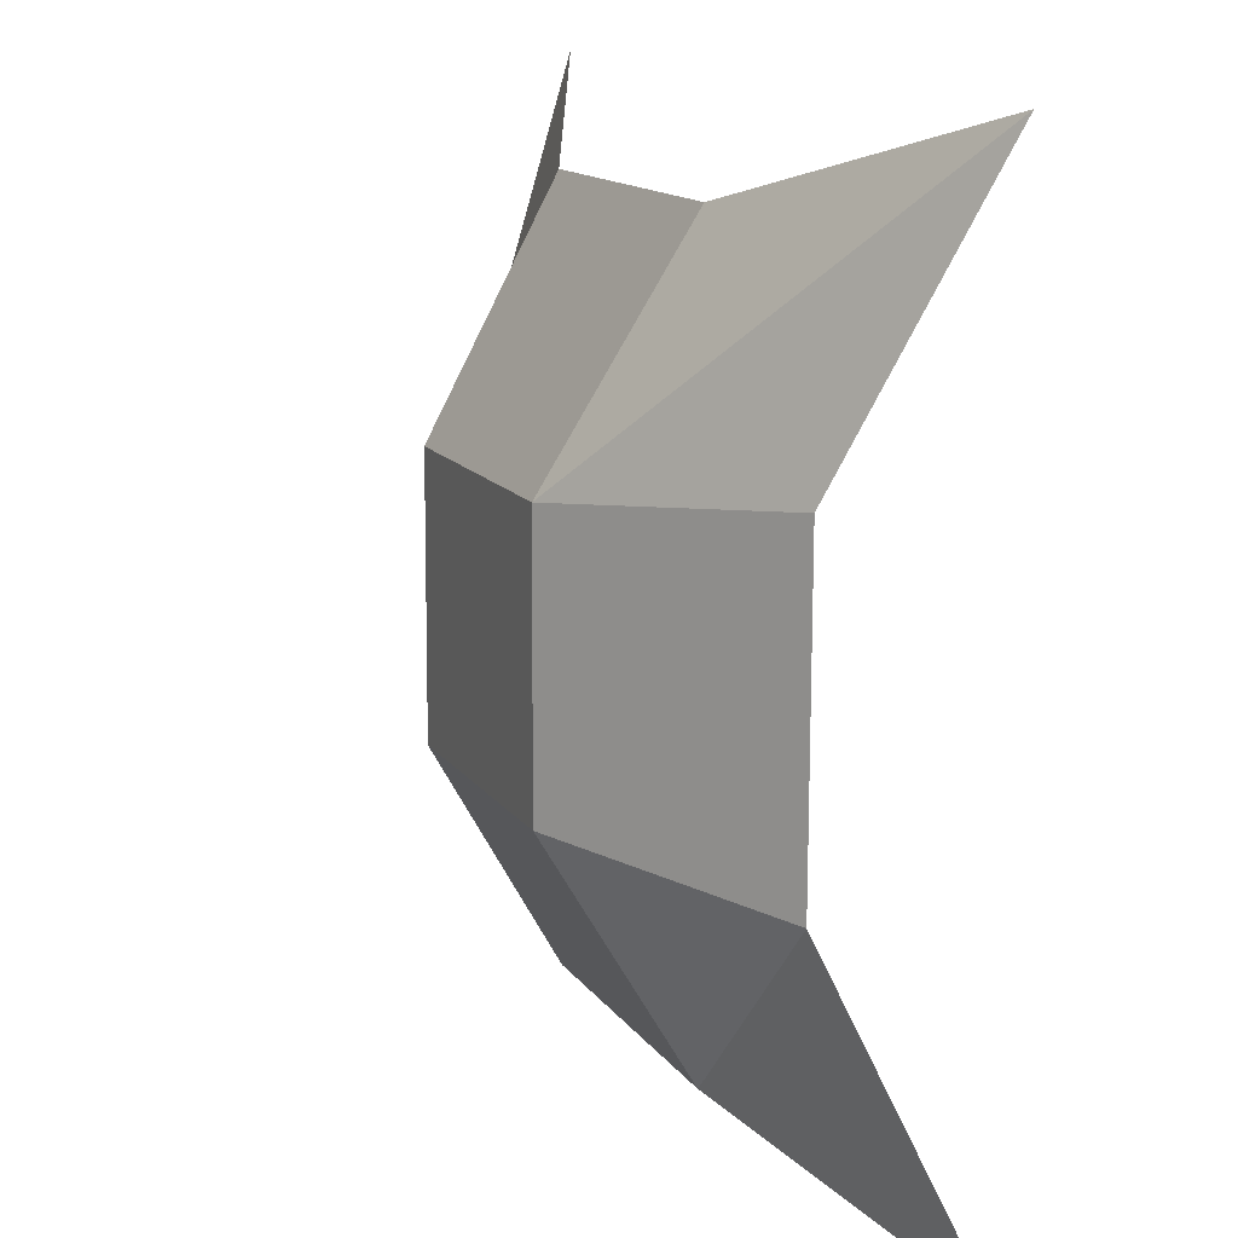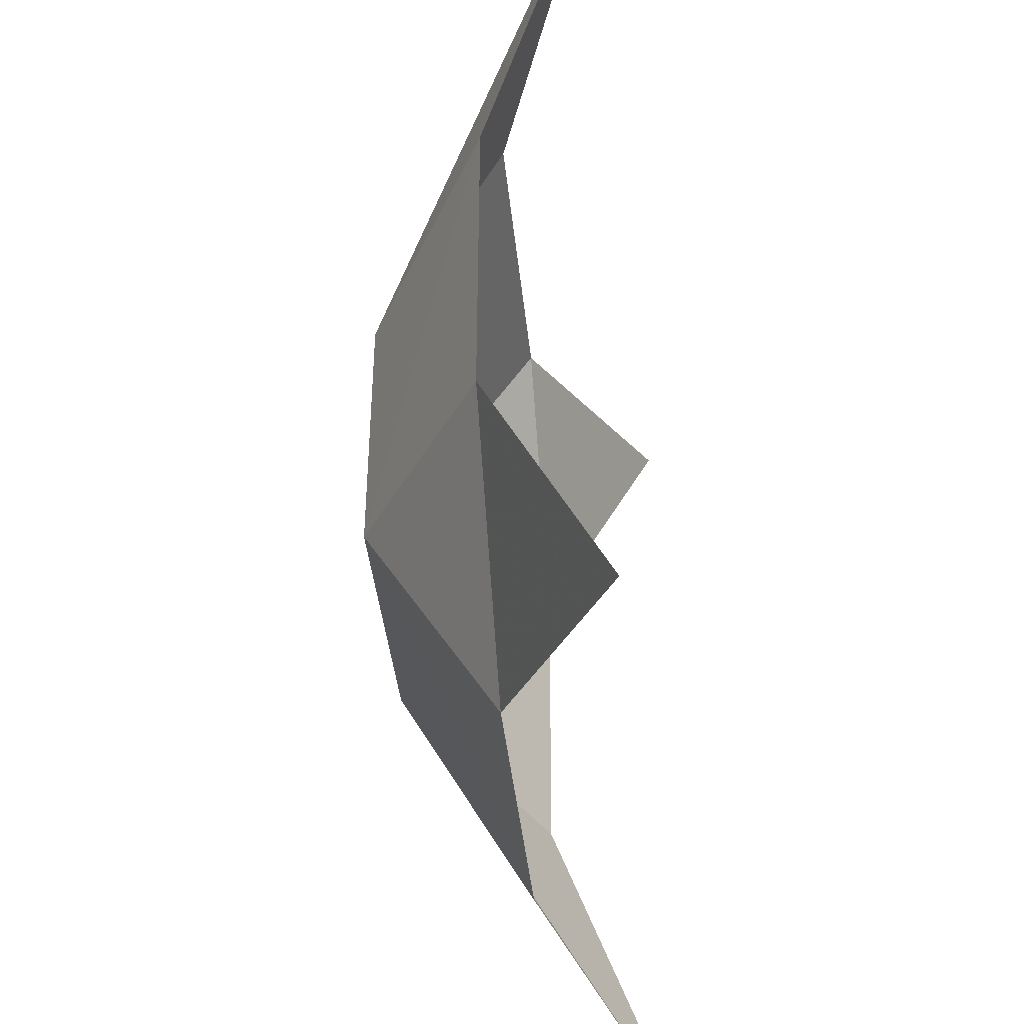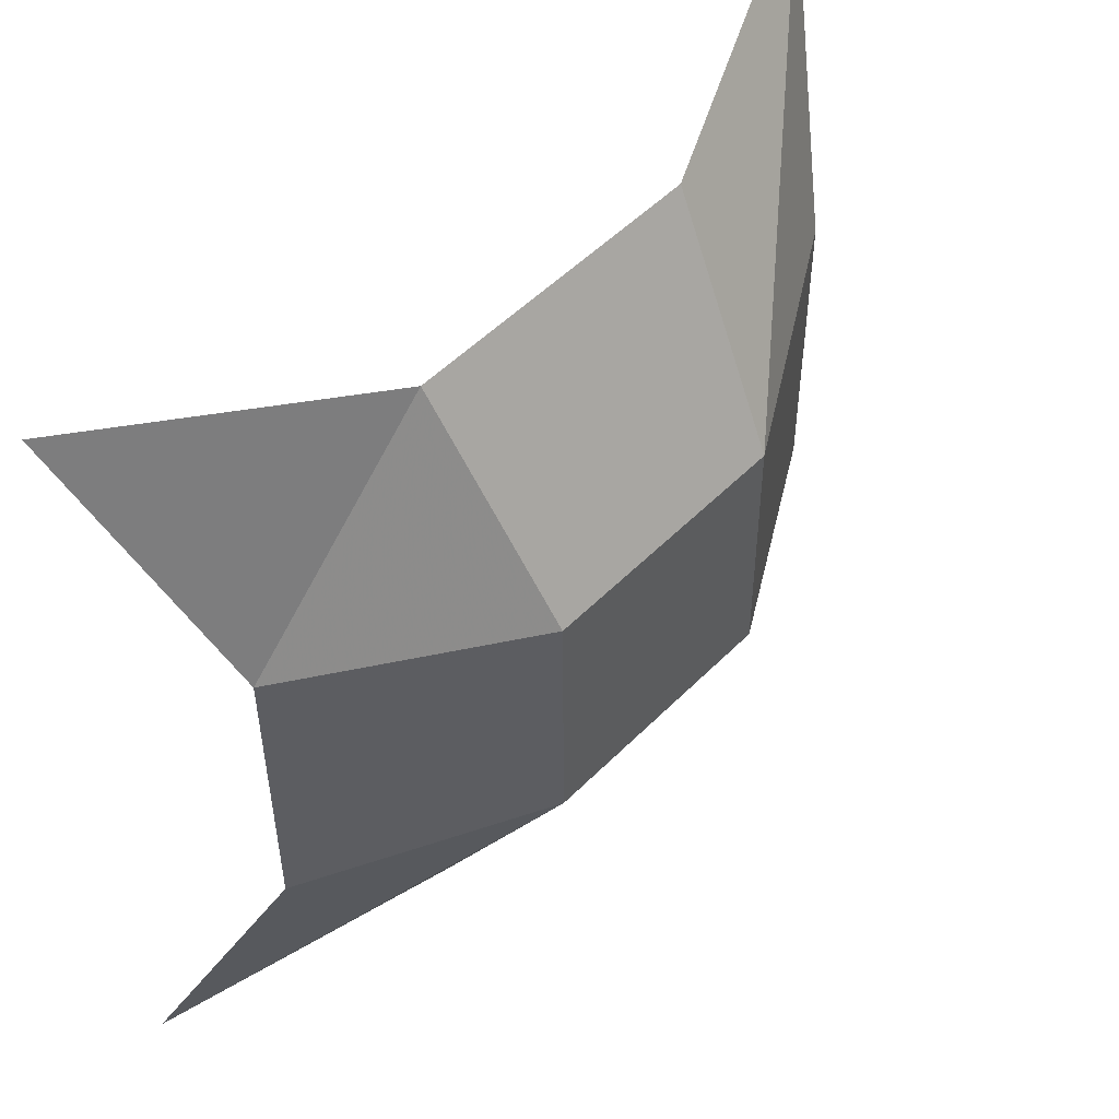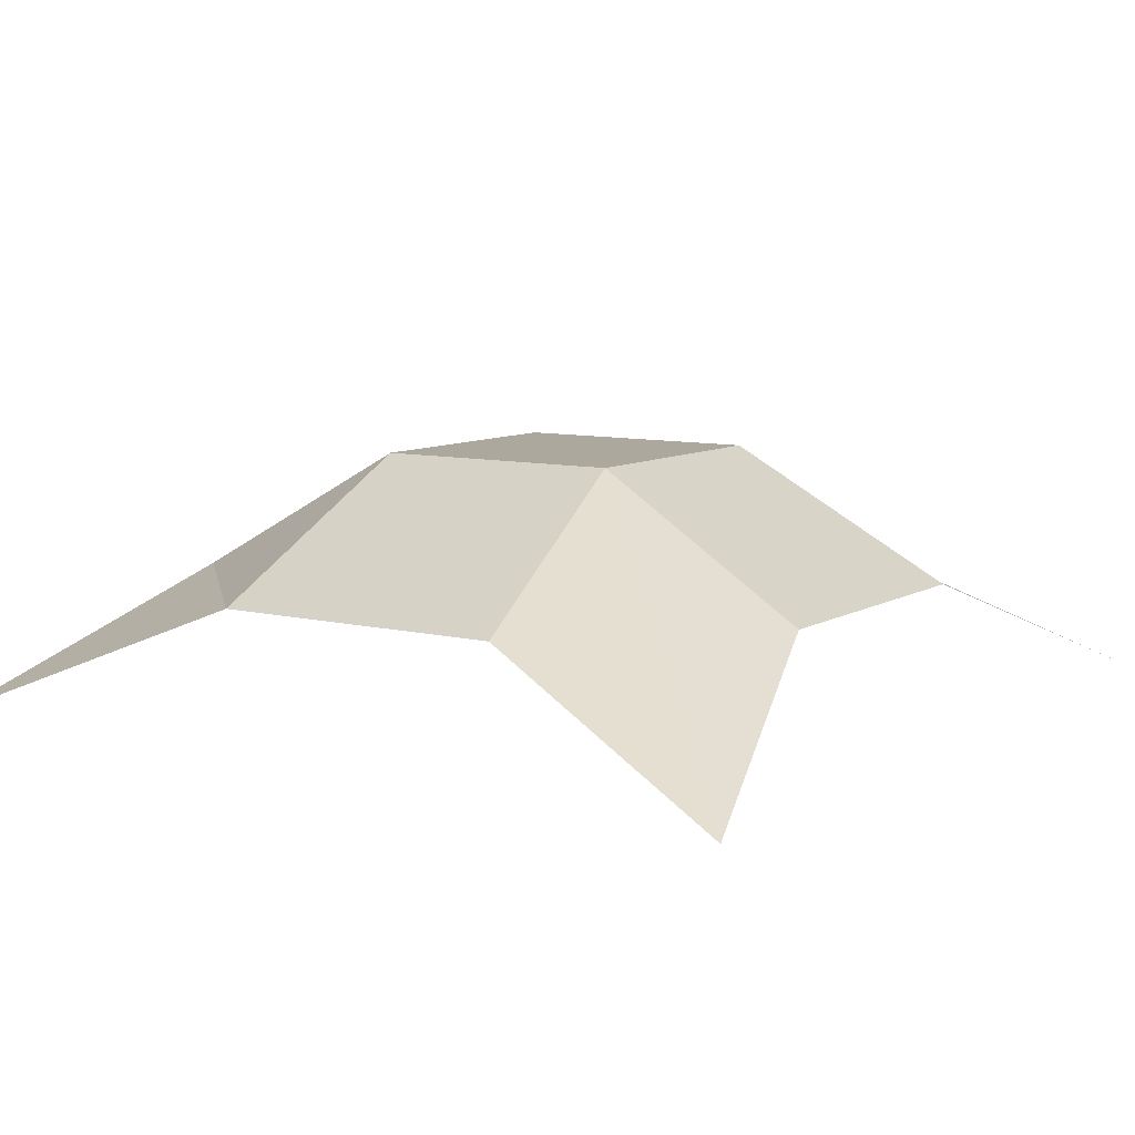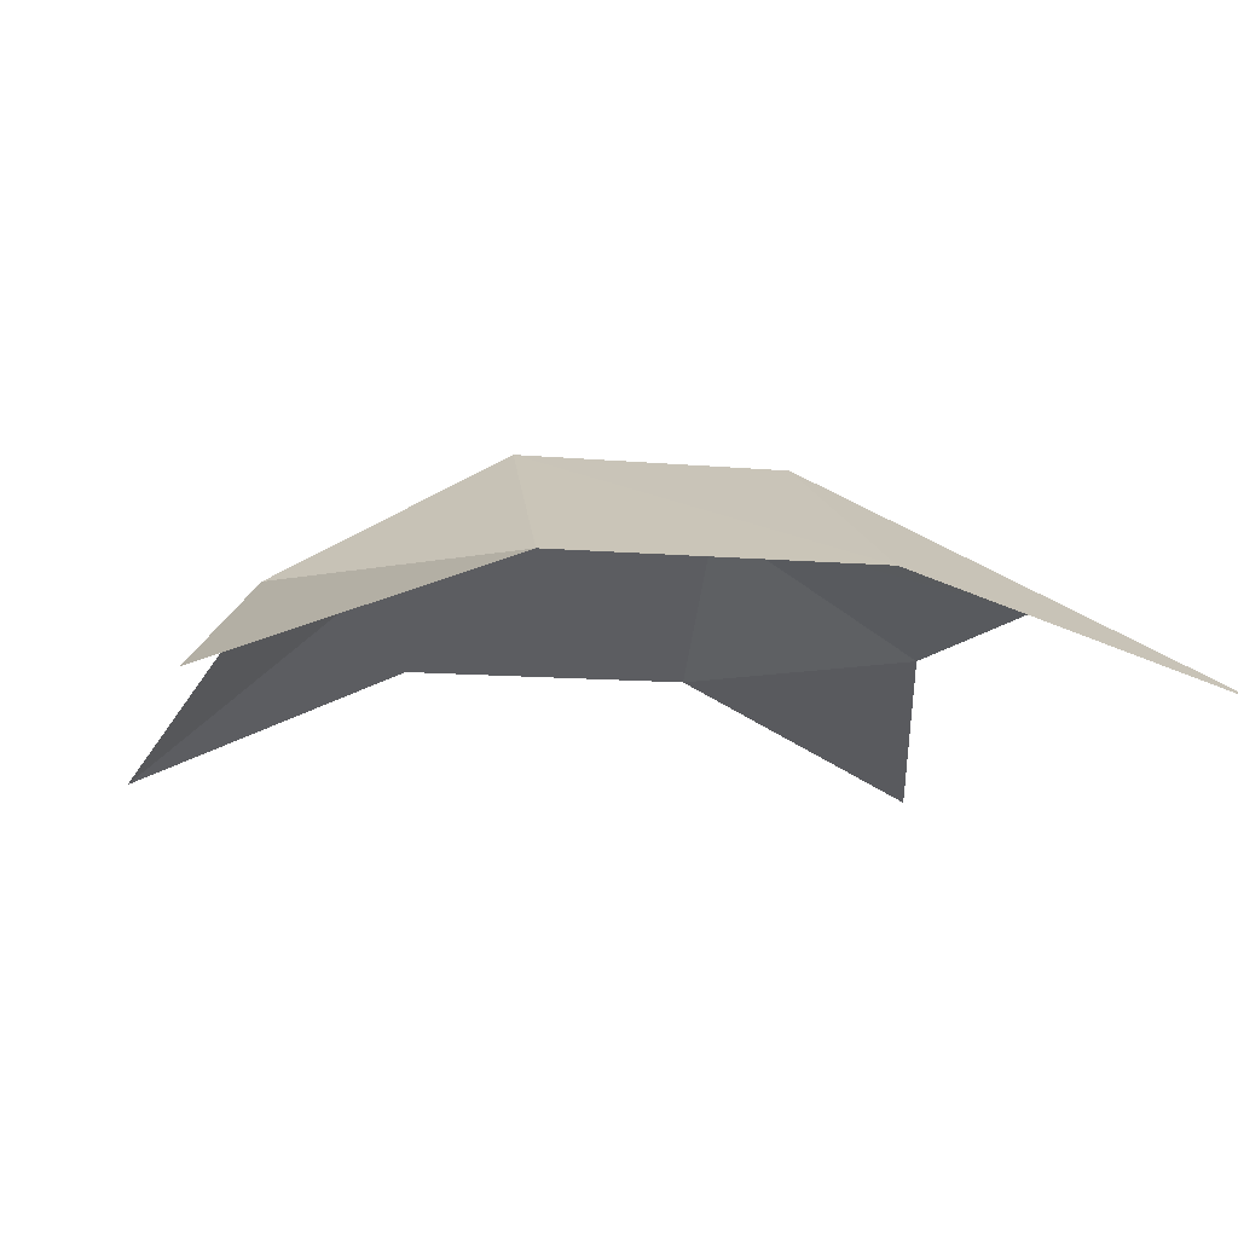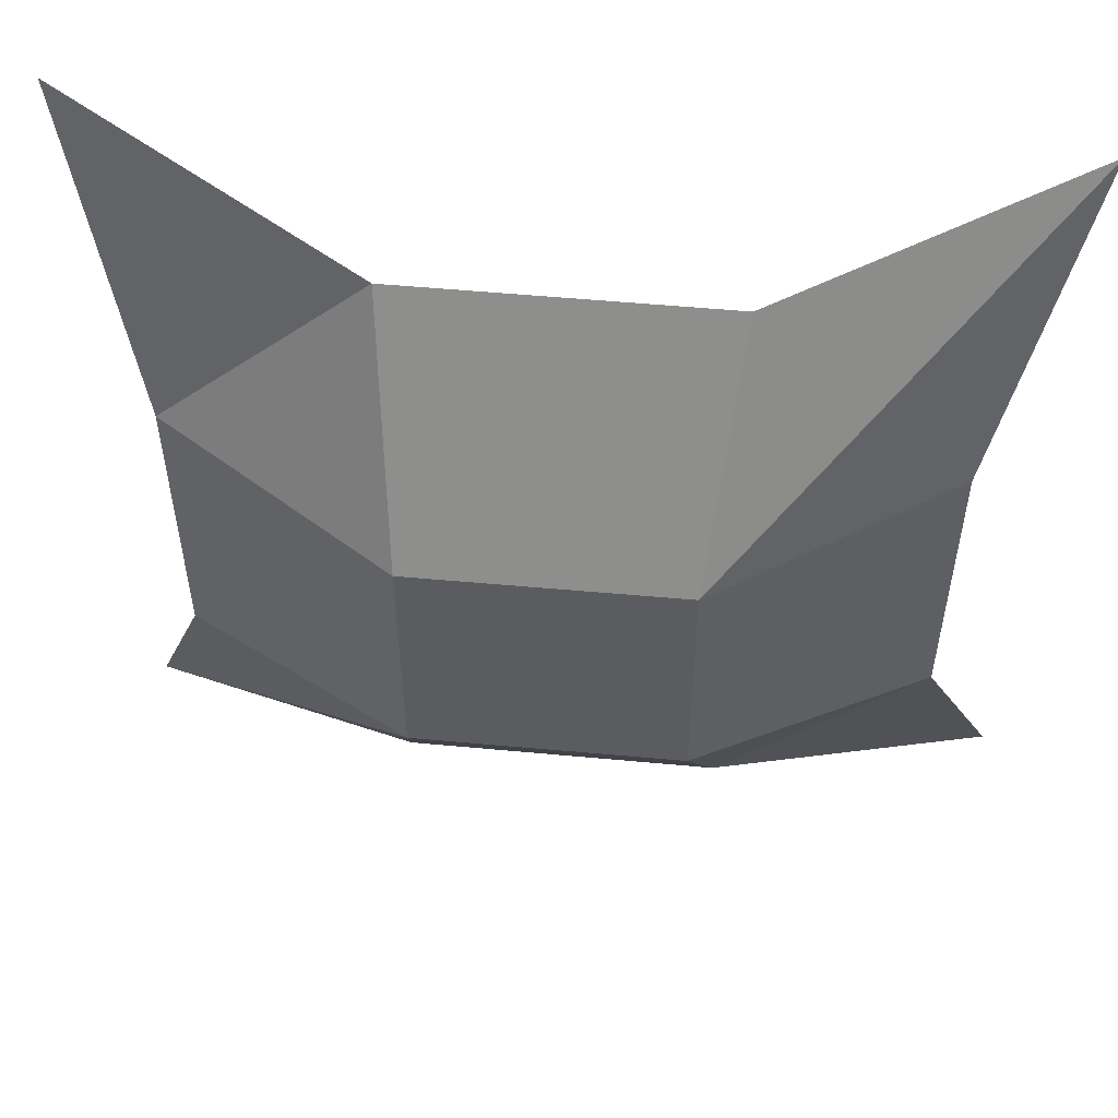
<metadata>
{"format":"obj","ext":"obj","renderer":"f3d","projection":"perspective","resolution":1024,"background":"white","views":[{"elev":13.6,"azim":68.4,"up":"+Y"},{"elev":-40.0,"azim":95.9,"up":"+Y"},{"elev":51.7,"azim":-47.0,"up":"+Y"},{"elev":9.1,"azim":-56.3,"up":"+Z"},{"elev":-9.6,"azim":76.8,"up":"+Z"},{"elev":54.7,"azim":5.8,"up":"+Y"}]}
</metadata>
<code>
v -175 -175 0
v -60.79 -141.1 47.77
v 62.11 -141.2 47.33
v 175 -175 0
v -141.1 -60.84 47.71
v -51.2 -51.39 99.82
v 52.32 -51.39 99.3
v 141.5 -60.73 47.44
v -141.2 62.07 47.3
v -51.47 52.11 99.35
v 52.17 52.32 98.87
v 141.6 62.11 47.05
v -175 175 0
v -60.81 141.4 47.51
v 62.04 141.5 47.11
v 175 175 0
f 1 2 6 5
f 2 3 7 6
f 3 4 8 7
f 5 6 10 9
f 6 7 11 10
f 7 8 12 11
f 9 10 14 13
f 10 11 15 14
f 11 12 16 15

</code>
